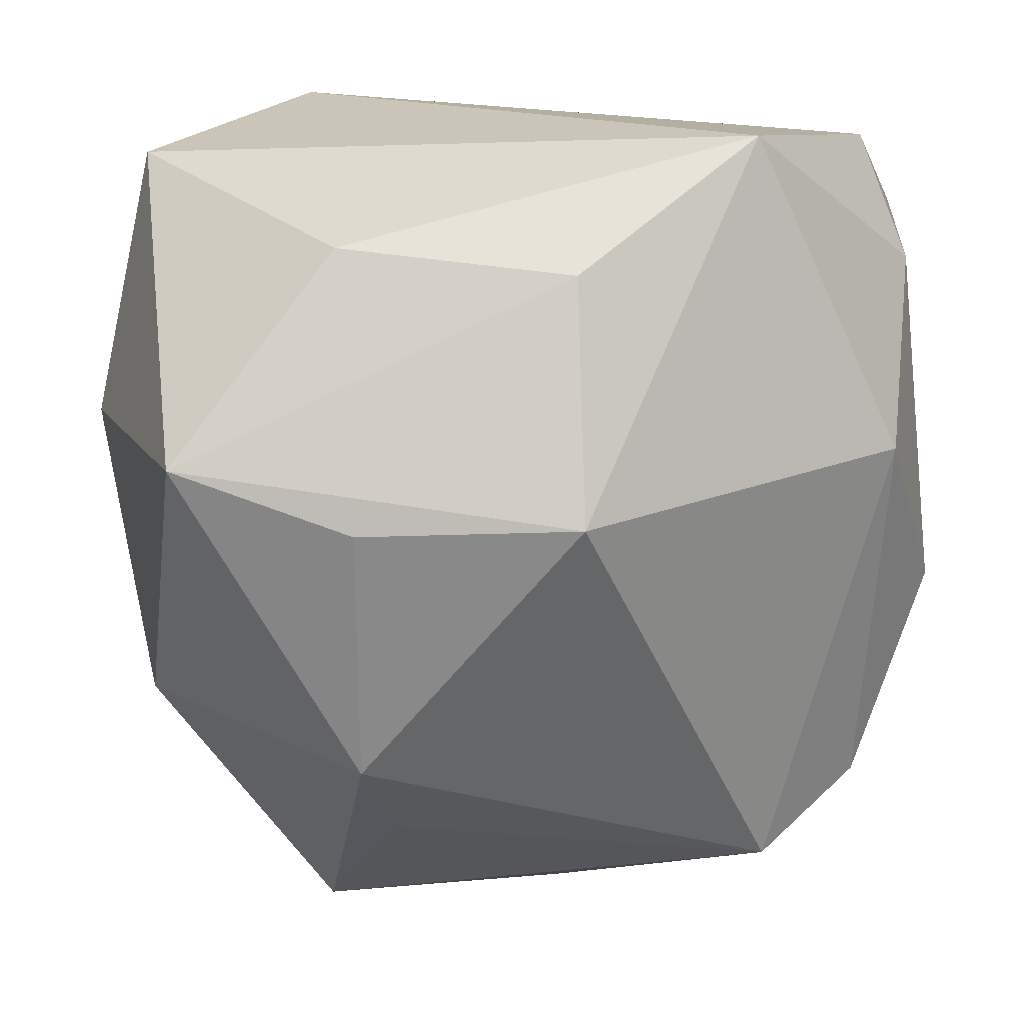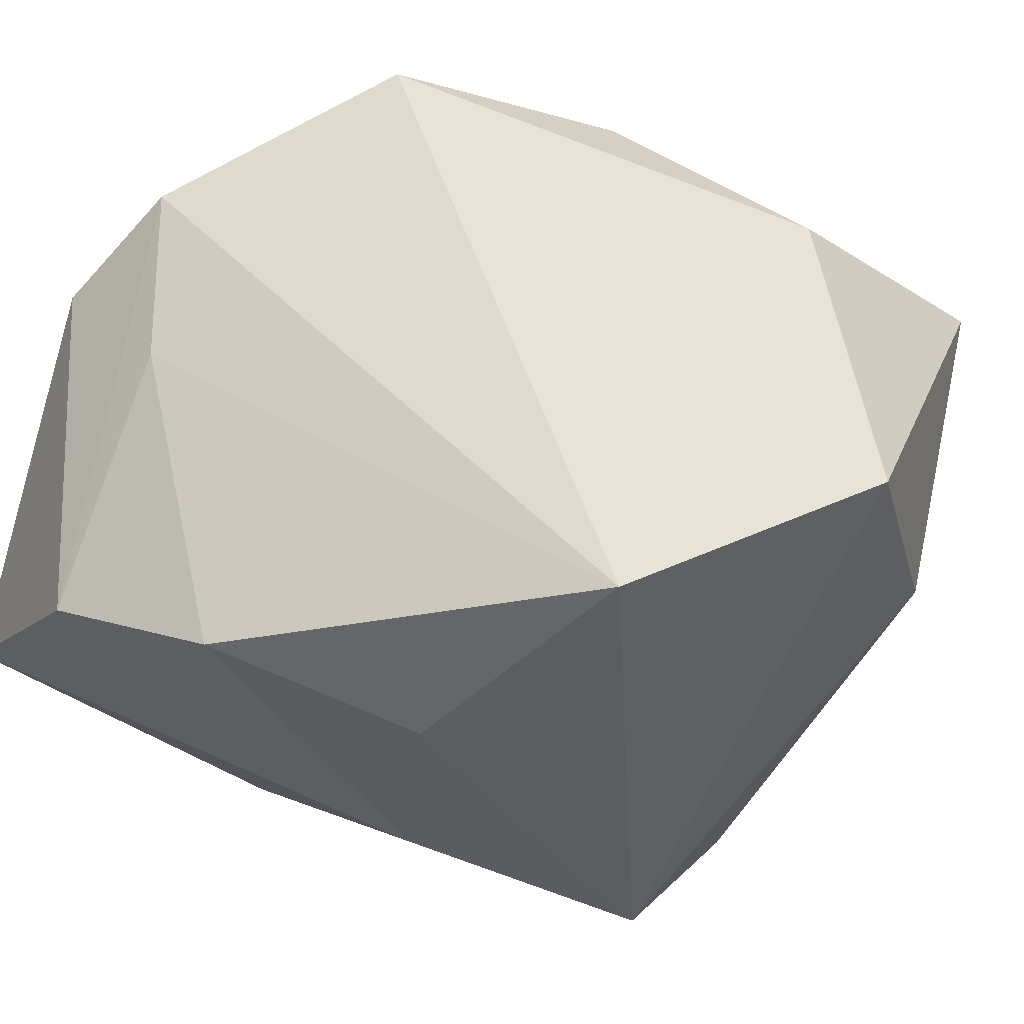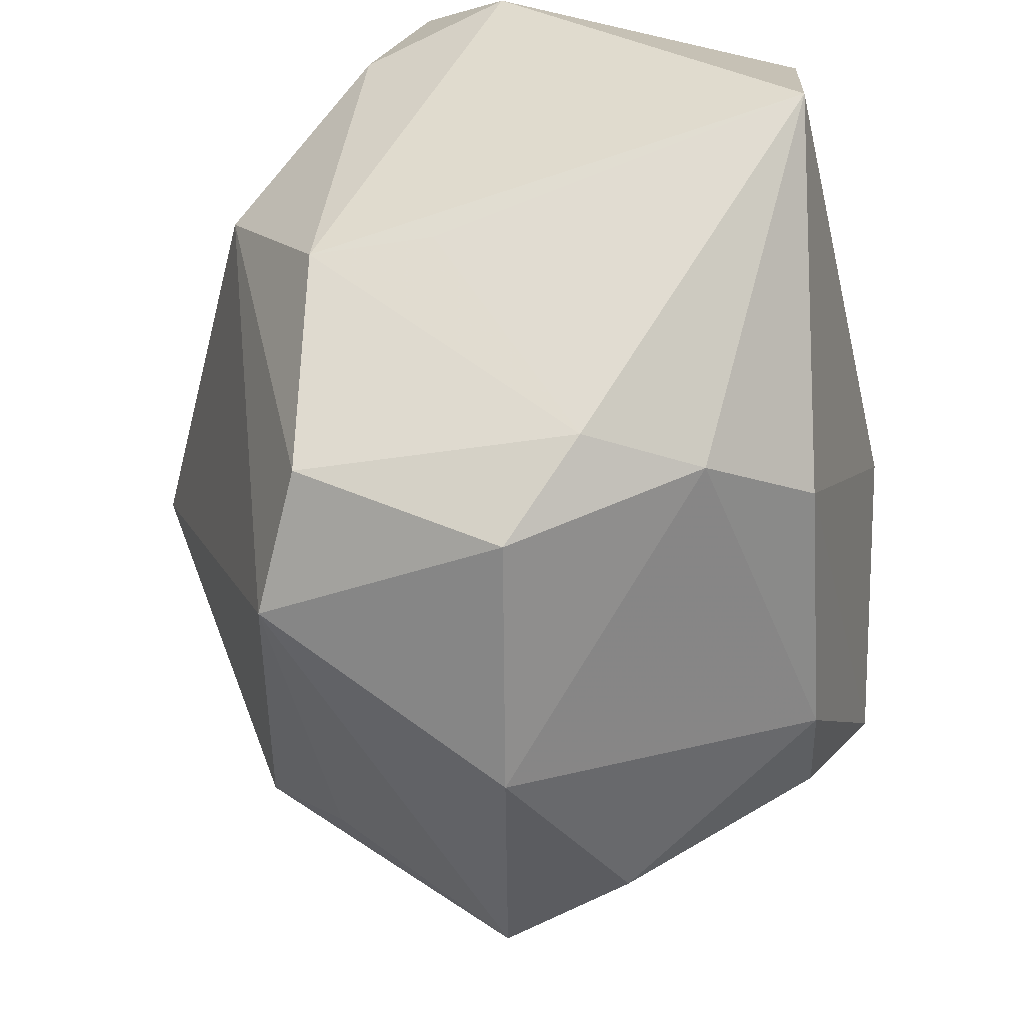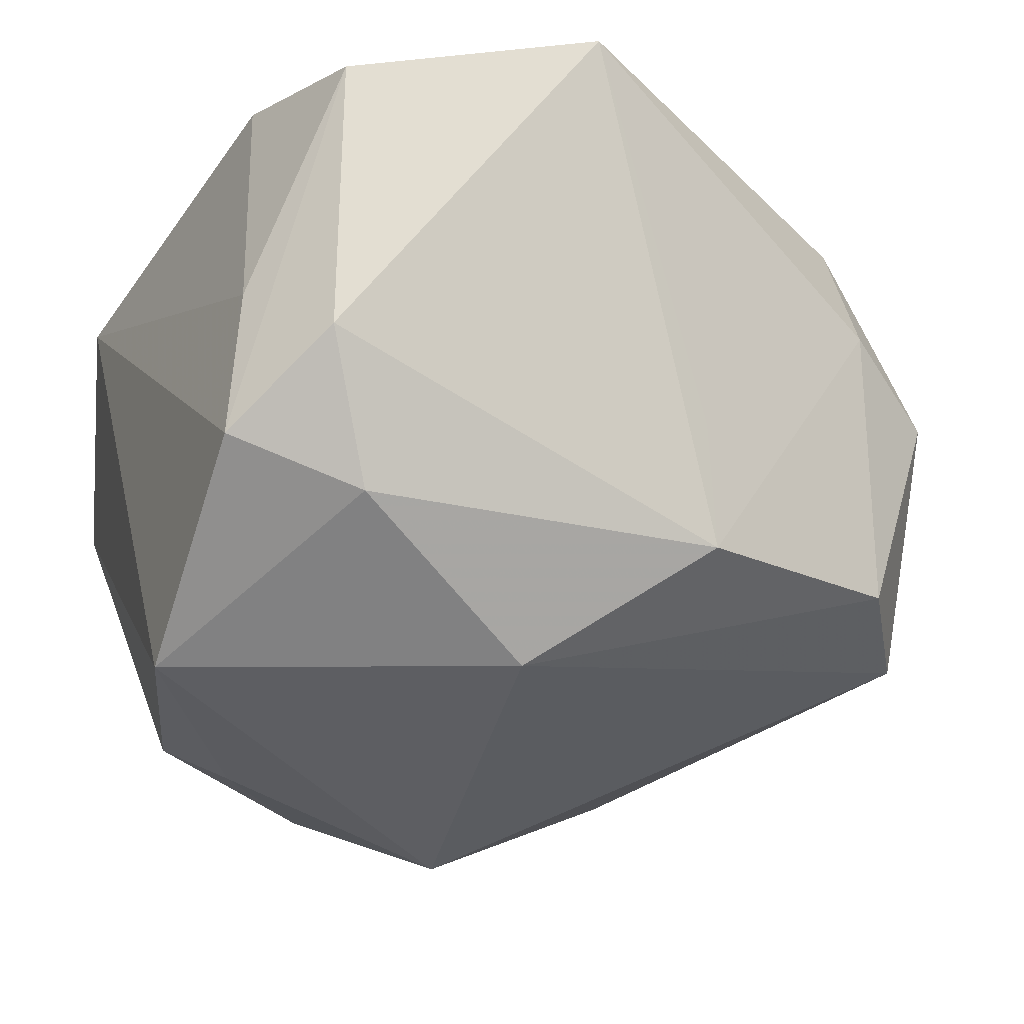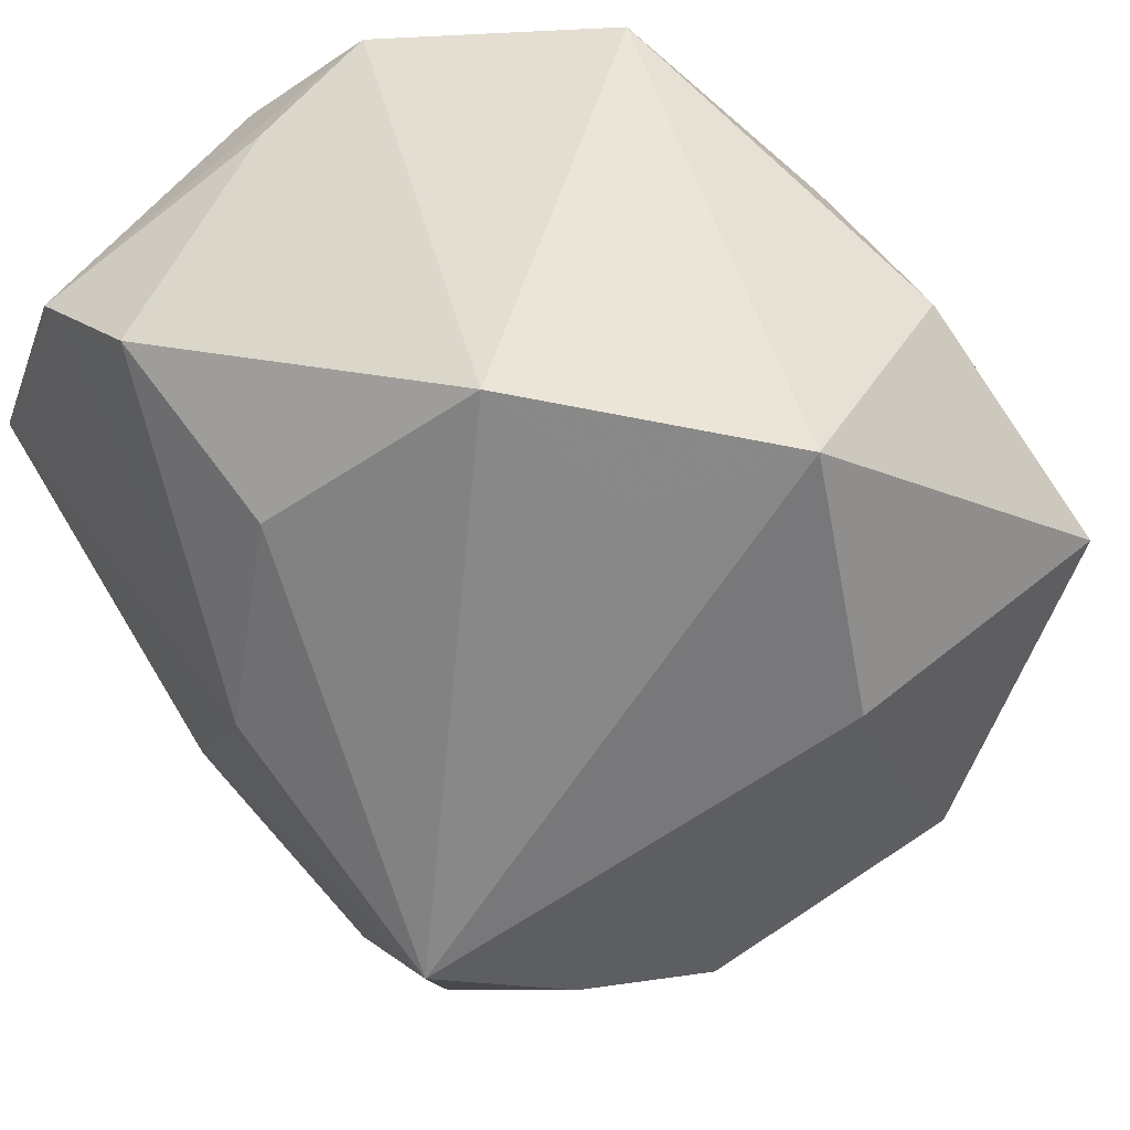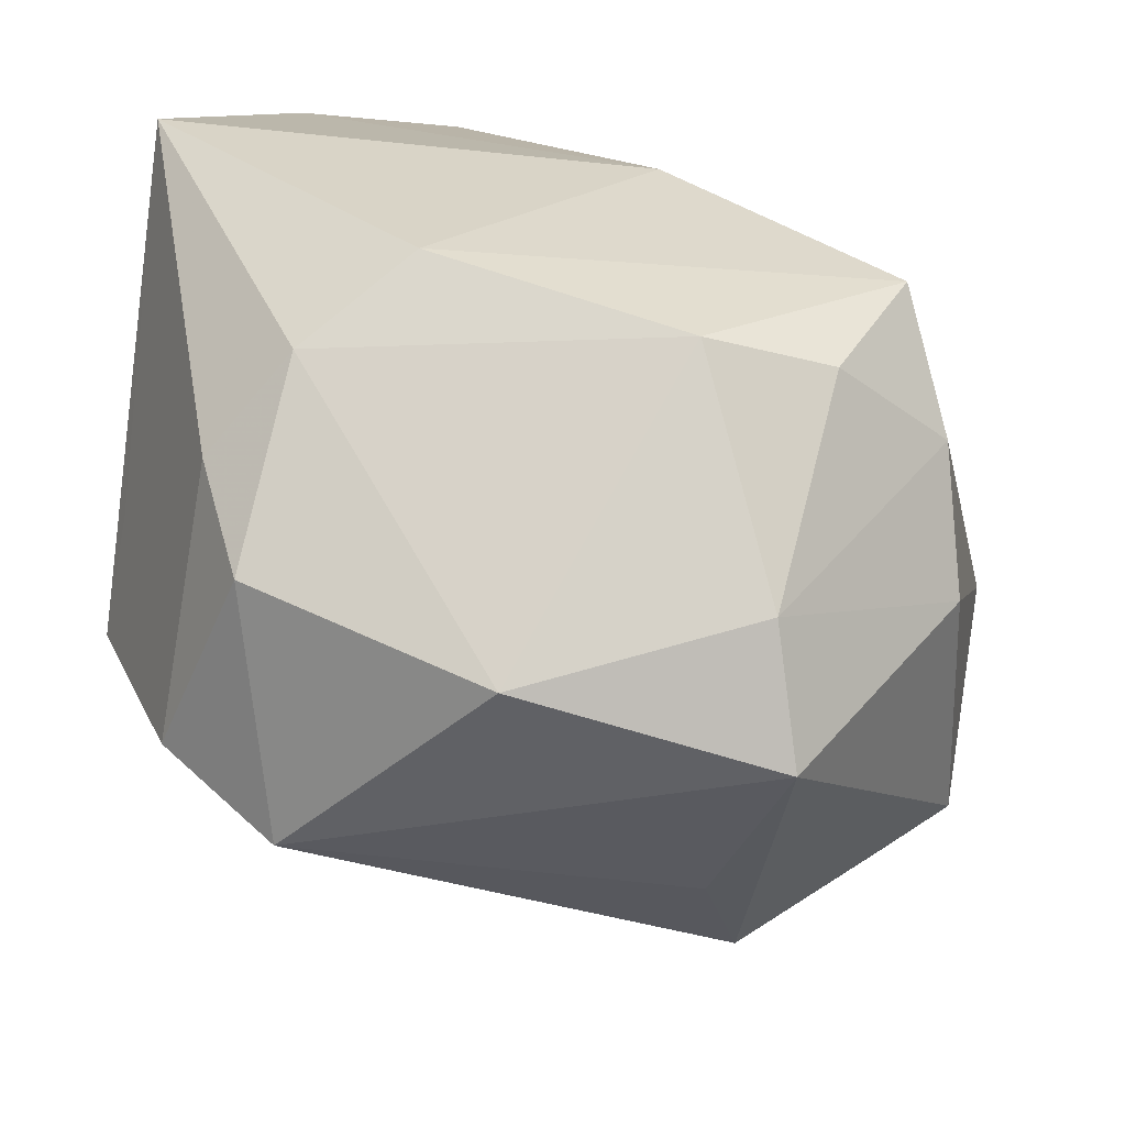
<metadata>
{"format":"obj","ext":"obj","renderer":"f3d","projection":"perspective","resolution":1024,"background":"white","views":[{"elev":16.1,"azim":170.7,"up":"+Y"},{"elev":65.9,"azim":22.7,"up":"+Y"},{"elev":-45.7,"azim":-77.6,"up":"+Y"},{"elev":-10.0,"azim":-108.6,"up":"+Z"},{"elev":41.4,"azim":56.4,"up":"+Y"},{"elev":-73.8,"azim":-6.2,"up":"+Y"}]}
</metadata>
<code>
v 0.02658 -0.01523 0.0284
v 0.006031 -0.0006664 0.03327
v -0.01317 -0.02275 0.02816
v 0.00105 0.004521 -0.03691
v 0.02044 0.02684 -0.02471
v 0.0003153 0.02461 -0.0288
v -0.02451 -0.03502 0.003134
v -0.02679 0.02992 0.01034
v 0.02021 0.004138 -0.03419
v -0.02995 -0.02777 -0.01358
v -0.02845 -0.02728 0.0105
v -0.0318 0.03234 -0.002819
v 0.009378 -0.02879 0.02474
v 0.03106 -0.01996 0.01658
v -0.0198 -0.03359 -0.01903
v 0.02069 -0.02605 0.02291
v 0.03344 -0.02336 0.004124
v -0.01216 0.02613 0.03141
v -0.03076 0.006229 -0.02097
v 0.006268 0.01926 0.02955
v 0.01549 -0.02745 -0.02152
v 0.02006 -0.04049 -0.00627
v 0.03678 -0.01415 -0.01702
v -0.03531 0.02132 -0.007591
v 0.04048 0.008499 -0.003543
v 0.01947 -0.01882 -0.0298
v 0.03525 0.03203 -0.001535
v 0.01717 -0.03832 0.005647
v -0.003416 -0.04244 -0.001308
v 0.02741 0.02652 0.01005
v -0.03666 -0.008503 -0.0003485
v -0.02644 0.02103 0.03184
v -0.02207 -0.02687 0.0199
v -0.03744 0.02469 0.005763
v -0.03744 -0.009003 -0.0111
v -0.03744 0.001448 0.03262
v -0.01724 0.03494 -0.02068
v 0.03543 0.009629 -0.03091
v 0.01862 0.03494 0.01688
f 23 26 38
f 4 26 15
f 26 21 15
f 29 7 15
f 15 7 10
f 9 26 4
f 4 38 9
f 9 38 26
f 3 2 36
f 3 1 2
f 13 1 3
f 39 18 20
f 20 18 2
f 20 1 39
f 2 1 20
f 10 7 11
f 10 11 35
f 37 24 12
f 39 37 12
f 6 38 4
f 6 5 38
f 4 37 6
f 37 5 6
f 33 11 7
f 33 7 29
f 33 3 36
f 36 11 33
f 29 13 33
f 13 3 33
f 34 35 36
f 24 35 34
f 34 12 24
f 31 11 36
f 36 35 31
f 31 35 11
f 19 24 37
f 19 35 24
f 10 35 19
f 19 37 4
f 19 15 10
f 4 15 19
f 8 18 39
f 39 12 8
f 28 13 29
f 39 1 30
f 25 17 23
f 23 38 25
f 12 34 32
f 32 8 12
f 32 34 36
f 18 8 32
f 36 2 32
f 2 18 32
f 16 1 13
f 13 28 16
f 23 17 22
f 17 28 22
f 22 26 23
f 22 21 26
f 22 28 29
f 29 15 22
f 22 15 21
f 14 25 1
f 17 25 14
f 1 16 14
f 14 28 17
f 14 16 28
f 27 30 1
f 1 25 27
f 27 25 38
f 39 30 27
f 38 5 27
f 27 5 37
f 27 37 39

</code>
